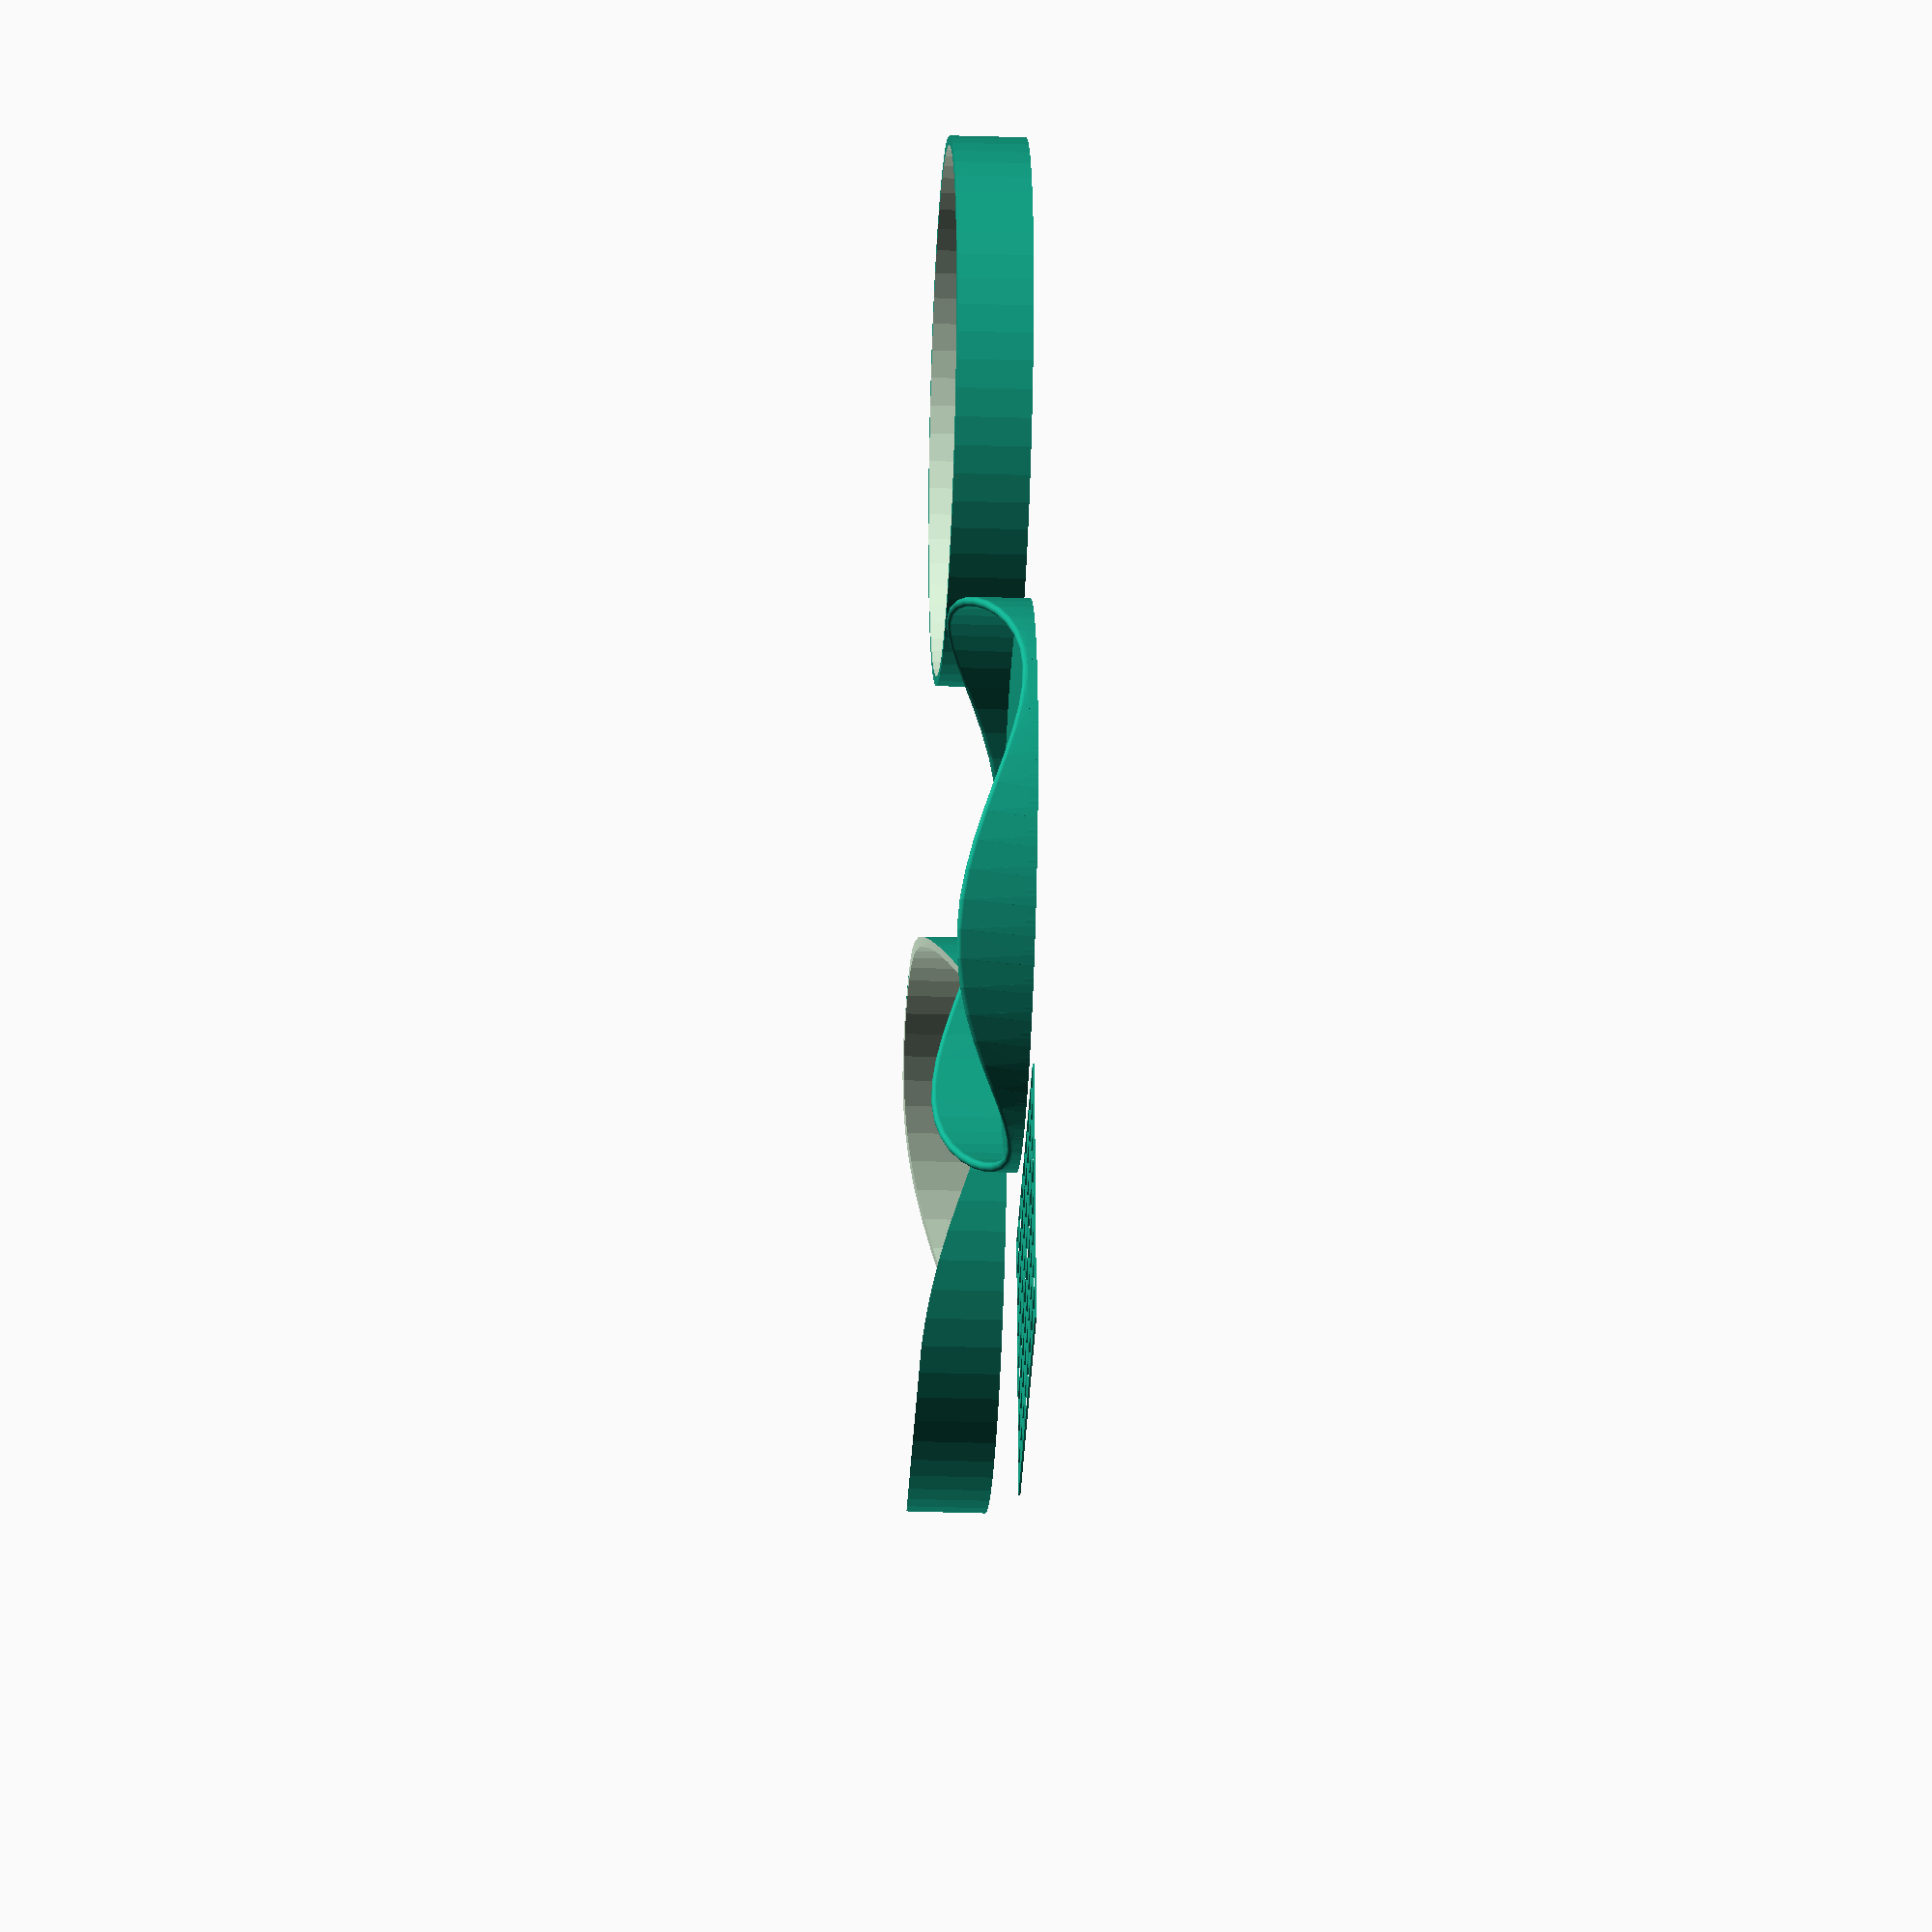
<openscad>
d = 90; // diameter
h = 13; // height

$fn=60;
fs=360/$fn; // like fn for 'upper part'

/* 
Print parts seperatly.
How to get the decorative pattern onto the lid:
https://www.youtube.com/watch?v=YVKqZ20nSNI
*/

// lower part
translate([d, 0, 0])difference(){
    cylinder(12, d/2-2, d/2-2, false);
    translate([0, 0, 2]) cylinder(12, d/2-3.5, d/2-3.5, false);
    };
    
// decoration
translate([d * -0.5 - 30, 0, 0])
    for(i=[-24: 6: 24], j=[-24: 6: 24])
        {translate([i, 0, 0]) cube([0.5, 48.5, 0.3], true);
        translate([0, j, 0]) cube([48.5, 0.5, 0.3], true);}
        
// upper part
for (i = [1:fs:360]) hull(){
    rotate([0, 0, i-45])translate([d/2-0.85, 0, 0])hull(){
        translate([0, 0, 0.75])cube(1.5, true); 
        translate([0, 0, sin(3*i)*5 + 6.5])sphere(0.75);
    };
    rotate([0, 0, (i+fs)-45])translate([d/2-0.85, 0, 0])hull(){
        translate([0, 0, 0.75])cube(1.5, true); 
        translate([0, 0, sin(3*(i+fs))*5 + 6.5])sphere(0.75);
    };
    
};
cylinder(1.5, d/2 - 0.1, d/2 - 0.1,false);

// upper part alternative    
translate([0, d + 3, 0])difference(){
    cylinder(h, d/2 - 0.1, d/2 - 0.1, false);
    translate([0, 0, 1.5]) cylinder(12, d/2 - 1.6, d/2 - 1.6, false);
    translate([0, 0, 1.01 + h/2])rotate([90, 0, 0])
        linear_extrude(d, center = true)
            polygon(points = [for (i=[-d/2:d/2]) 
                [i, -cos(i*360/d)*(h/2-1) ]]);
    };
</openscad>
<views>
elev=27.6 azim=262.7 roll=87.0 proj=o view=solid
</views>
